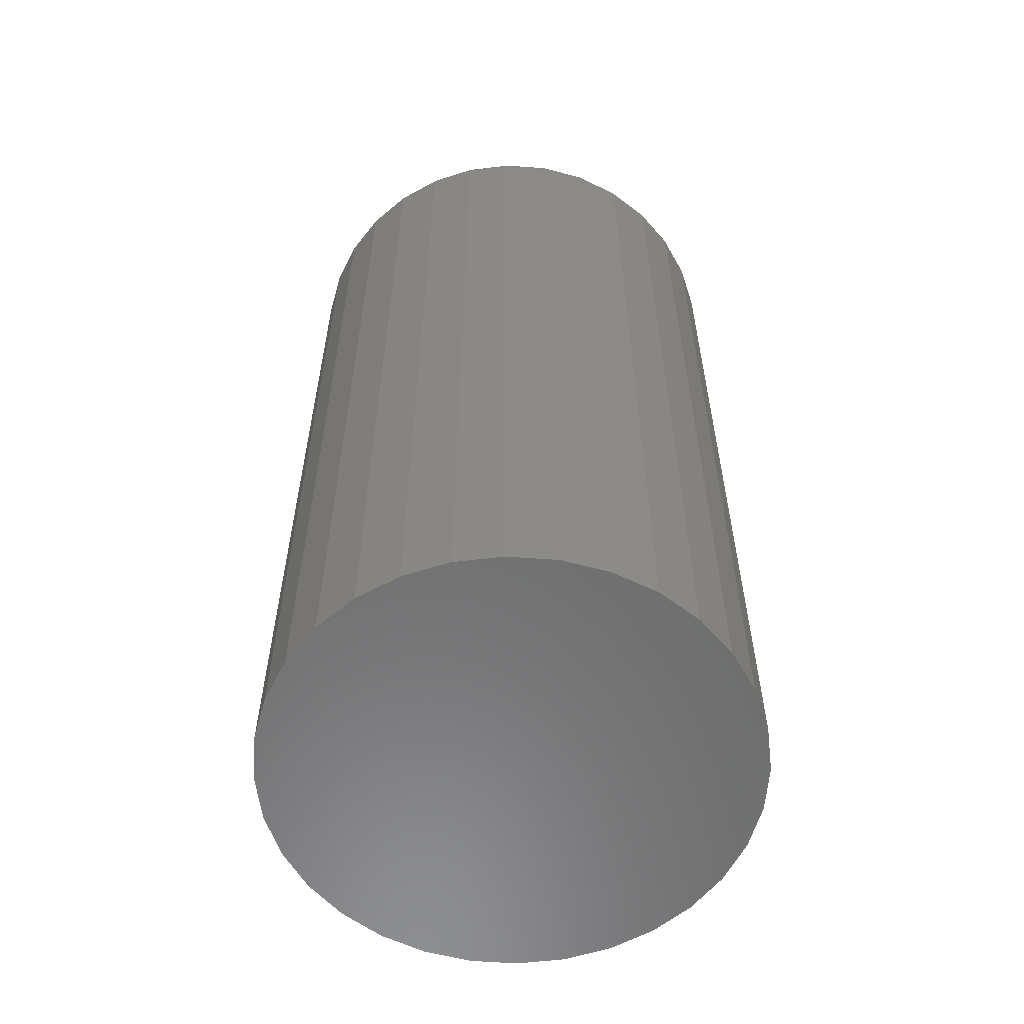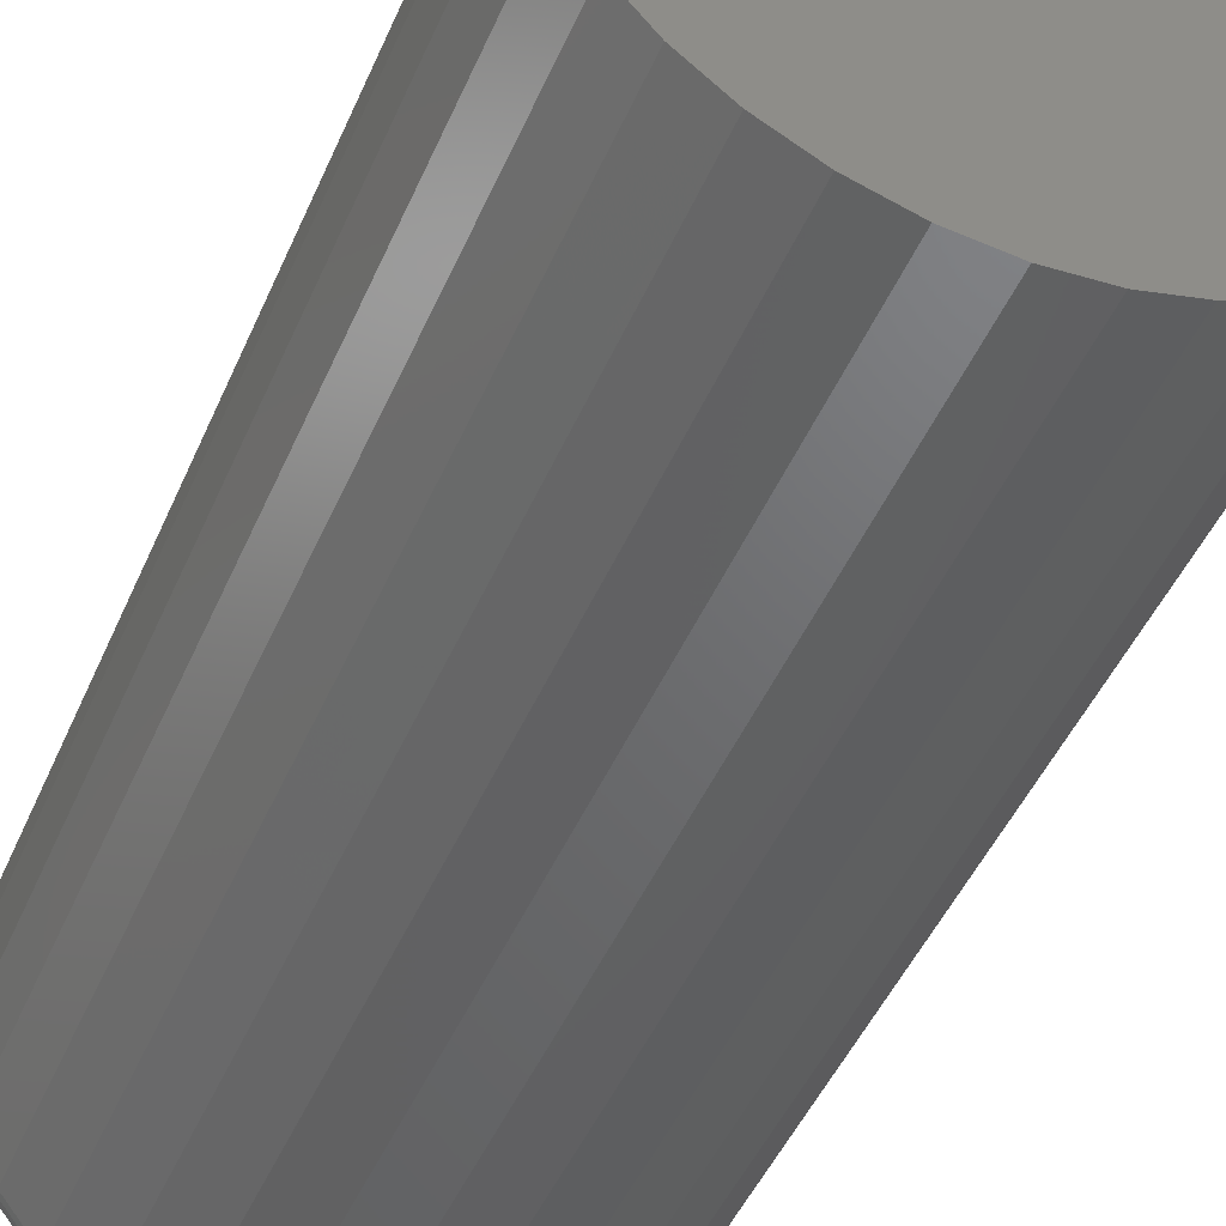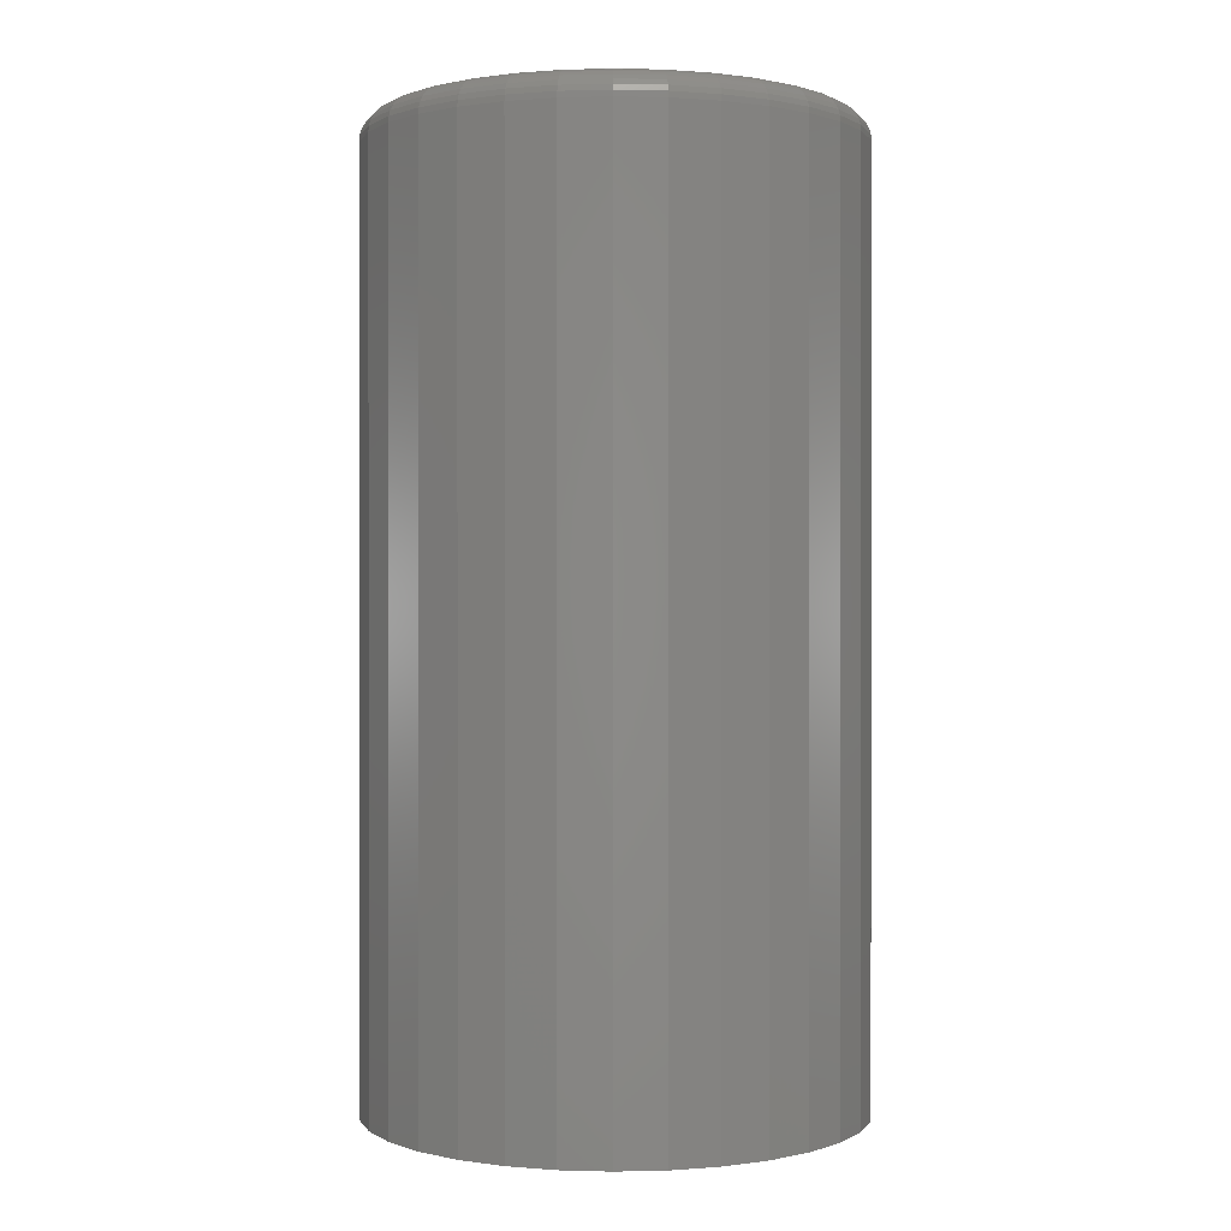
<metadata>
{"format":"stl","ext":"stl","renderer":"f3d","projection":"perspective","resolution":1024,"background":"white","views":[{"elev":-58.5,"azim":-122.4,"up":"+Y"},{"elev":-46.9,"azim":-22.6,"up":"+Z"},{"elev":0.4,"azim":34.3,"up":"+Y"}]}
</metadata>
<code>
# stl→obj: 320 verts, 636 faces
v 0.005921 0.75 0.17
v 0.03908 0.75 0.1667
v -0.02724 0.75 0.1667
v -0.05913 0.75 0.157
v 0.07097 0.75 0.157
v 0.03908 0.75 -0.1667
v -0.02724 0.75 -0.1667
v 0.07097 0.75 -0.157
v 0.005921 0.75 -0.17
v -0.05913 0.75 -0.157
v -0.08852 0.75 -0.1413
v 0.1004 0.75 -0.1413
v -0.1143 0.75 -0.1202
v 0.1261 0.75 -0.1202
v -0.1354 0.75 -0.09444
v 0.1473 0.75 -0.09444
v -0.1511 0.75 -0.06505
v 0.163 0.75 -0.06505
v -0.1608 0.75 -0.03316
v 0.1726 0.75 -0.03316
v -0.1641 0.75 -5.172e-17
v 0.1759 0.75 -5.95e-17
v -0.1608 0.75 0.03316
v 0.1726 0.75 0.03316
v -0.1511 0.75 0.06505
v 0.163 0.75 0.06505
v -0.1354 0.75 0.09444
v 0.1473 0.75 0.09444
v -0.1143 0.75 0.1202
v 0.1261 0.75 0.1202
v -0.08852 0.75 0.1413
v 0.1004 0.75 0.1413
v 0.1993 0.7266 -2.429e-16
v 0.1993 1.074e-17 -2.369e-17
v 0.1956 0.7266 -0.03773
v 0.1956 1.053e-17 -0.03773
v 0.1846 0.7266 -0.07402
v 0.1846 9.92e-18 -0.07402
v 0.1667 0.7266 -0.1075
v 0.1667 8.928e-18 -0.1075
v 0.1427 0.7266 -0.1368
v 0.1427 7.592e-18 -0.1368
v 0.1134 0.7266 -0.1608
v 0.1134 5.965e-18 -0.1608
v 0.07994 0.7266 -0.1787
v 0.07994 4.109e-18 -0.1787
v 0.04366 0.7266 -0.1897
v 0.04366 2.095e-18 -0.1897
v 0.005921 0.7266 -0.1934
v 0.005921 -2.63e-33 -0.1934
v -0.03181 0.7266 -0.1897
v -0.03181 -2.095e-18 -0.1897
v -0.0681 0.7266 -0.1787
v -0.0681 -4.109e-18 -0.1787
v -0.1015 0.7266 -0.1608
v -0.1015 -5.965e-18 -0.1608
v -0.1308 0.7266 -0.1368
v -0.1308 -7.592e-18 -0.1368
v -0.1549 0.7266 -0.1075
v -0.1549 -8.928e-18 -0.1075
v -0.1728 0.7266 -0.07402
v -0.1728 -9.92e-18 -0.07402
v -0.1838 0.7266 -0.03773
v -0.1838 -1.053e-17 -0.03773
v -0.1875 0.7266 2.369e-17
v -0.1875 -1.074e-17 2.369e-17
v -0.1838 0.7266 0.03773
v -0.1838 -1.053e-17 0.03773
v -0.1728 0.7266 0.07402
v -0.1728 -9.92e-18 0.07402
v -0.1549 0.7266 0.1075
v -0.1549 -8.928e-18 0.1075
v -0.1308 0.7266 0.1368
v -0.1308 -7.592e-18 0.1368
v -0.1015 0.7266 0.1608
v -0.1015 -5.965e-18 0.1608
v -0.0681 0.7266 0.1787
v -0.0681 -4.109e-18 0.1787
v -0.03181 0.7266 0.1897
v -0.03181 -2.095e-18 0.1897
v 0.005921 0.7266 0.1934
v 0.005921 1.315e-33 0.1934
v 0.04366 0.7266 0.1897
v 0.04366 2.095e-18 0.1897
v 0.07994 0.7266 0.1787
v 0.07994 4.109e-18 0.1787
v 0.1134 0.7266 0.1608
v 0.1134 5.965e-18 0.1608
v 0.1427 0.7266 0.1368
v 0.1427 7.592e-18 0.1368
v 0.1667 0.7266 0.1075
v 0.1667 8.928e-18 0.1075
v 0.1846 0.7266 0.07402
v 0.1846 9.92e-18 0.07402
v 0.1956 0.7266 0.03773
v 0.1956 1.053e-17 0.03773
v -0.187 0.7311 -4.163e-17
v -0.1833 0.7311 0.03765
v -0.1857 0.7355 -5.551e-17
v -0.182 0.7355 0.03739
v -0.1836 0.7396 -5.551e-17
v -0.1799 0.7396 0.03696
v -0.1806 0.7431 -4.163e-17
v -0.1771 0.7431 0.0364
v -0.1771 0.7461 -2.776e-17
v -0.1736 0.7461 0.0357
v -0.173 0.7482 -2.776e-17
v -0.1696 0.7482 0.03491
v -0.1686 0.7495 -2.776e-17
v -0.1653 0.7495 0.03405
v 0.1952 0.7311 0.03765
v 0.1989 0.7311 -2.22e-16
v 0.1939 0.7355 0.03739
v 0.1976 0.7355 -2.22e-16
v 0.1918 0.7396 0.03696
v 0.1954 0.7396 -2.22e-16
v 0.1889 0.7431 0.0364
v 0.1925 0.7431 -2.082e-16
v 0.1854 0.7461 0.0357
v 0.1889 0.7461 -2.082e-16
v 0.1814 0.7482 0.03491
v 0.1849 0.7482 -2.22e-16
v 0.1771 0.7495 0.03405
v 0.1805 0.7495 -2.082e-16
v 0.1842 0.7311 0.07385
v 0.183 0.7355 0.07334
v 0.181 0.7396 0.07251
v 0.1783 0.7431 0.07139
v 0.175 0.7461 0.07003
v 0.1713 0.7482 0.06848
v 0.1672 0.7495 0.0668
v 0.1664 0.7311 0.1072
v 0.1653 0.7355 0.1065
v 0.1635 0.7396 0.1053
v 0.161 0.7431 0.1036
v 0.1581 0.7461 0.1017
v 0.1547 0.7482 0.09942
v 0.1511 0.7495 0.09698
v 0.1424 0.7311 0.1365
v 0.1414 0.7355 0.1355
v 0.1399 0.7396 0.134
v 0.1378 0.7431 0.1319
v 0.1353 0.7461 0.1294
v 0.1325 0.7482 0.1265
v 0.1294 0.7495 0.1234
v 0.1131 0.7311 0.1604
v 0.1124 0.7355 0.1593
v 0.1112 0.7396 0.1575
v 0.1096 0.7431 0.1551
v 0.1076 0.7461 0.1522
v 0.1053 0.7482 0.1488
v 0.1029 0.7495 0.1451
v 0.07977 0.7311 0.1783
v 0.07926 0.7355 0.177
v 0.07843 0.7396 0.175
v 0.07731 0.7431 0.1724
v 0.07595 0.7461 0.1691
v 0.0744 0.7482 0.1653
v 0.07272 0.7495 0.1613
v 0.04357 0.7311 0.1893
v 0.04331 0.7355 0.188
v 0.04289 0.7396 0.1858
v 0.04232 0.7431 0.183
v 0.04162 0.7461 0.1795
v 0.04083 0.7482 0.1755
v 0.03998 0.7495 0.1712
v 0.005921 0.7311 0.193
v 0.005921 0.7355 0.1916
v 0.005921 0.7396 0.1895
v 0.005921 0.7431 0.1866
v 0.005921 0.7461 0.183
v 0.005921 0.7482 0.179
v 0.005921 0.7495 0.1746
v -0.03173 0.7311 0.1893
v -0.03147 0.7355 0.188
v -0.03104 0.7396 0.1858
v -0.03047 0.7431 0.183
v -0.02978 0.7461 0.1795
v -0.02899 0.7482 0.1755
v -0.02813 0.7495 0.1712
v -0.06793 0.7311 0.1783
v -0.06742 0.7355 0.177
v -0.06659 0.7396 0.175
v -0.06547 0.7431 0.1724
v -0.06411 0.7461 0.1691
v -0.06256 0.7482 0.1653
v -0.06088 0.7495 0.1613
v -0.1013 0.7311 0.1604
v -0.1005 0.7355 0.1593
v -0.09934 0.7396 0.1575
v -0.09772 0.7431 0.1551
v -0.09575 0.7461 0.1522
v -0.0935 0.7482 0.1488
v -0.09106 0.7495 0.1451
v -0.1305 0.7311 0.1365
v -0.1296 0.7355 0.1355
v -0.1281 0.7396 0.134
v -0.126 0.7431 0.1319
v -0.1235 0.7461 0.1294
v -0.1206 0.7482 0.1265
v -0.1175 0.7495 0.1234
v -0.1545 0.7311 0.1072
v -0.1534 0.7355 0.1065
v -0.1516 0.7396 0.1053
v -0.1492 0.7431 0.1036
v -0.1462 0.7461 0.1017
v -0.1429 0.7482 0.09942
v -0.1392 0.7495 0.09698
v -0.1724 0.7311 0.07385
v -0.1711 0.7355 0.07334
v -0.1691 0.7396 0.07251
v -0.1664 0.7431 0.07139
v -0.1632 0.7461 0.07003
v -0.1594 0.7482 0.06848
v -0.1553 0.7495 0.0668
v 0.1952 0.7311 -0.03765
v 0.1939 0.7355 -0.03739
v 0.1918 0.7396 -0.03696
v 0.1889 0.7431 -0.0364
v 0.1854 0.7461 -0.0357
v 0.1814 0.7482 -0.03491
v 0.1771 0.7495 -0.03405
v -0.1833 0.7311 -0.03765
v -0.182 0.7355 -0.03739
v -0.1799 0.7396 -0.03696
v -0.1771 0.7431 -0.0364
v -0.1736 0.7461 -0.0357
v -0.1696 0.7482 -0.03491
v -0.1653 0.7495 -0.03405
v -0.1724 0.7311 -0.07385
v -0.1711 0.7355 -0.07334
v -0.1691 0.7396 -0.07251
v -0.1664 0.7431 -0.07139
v -0.1632 0.7461 -0.07003
v -0.1594 0.7482 -0.06848
v -0.1553 0.7495 -0.0668
v -0.1545 0.7311 -0.1072
v -0.1534 0.7355 -0.1065
v -0.1516 0.7396 -0.1053
v -0.1492 0.7431 -0.1036
v -0.1462 0.7461 -0.1017
v -0.1429 0.7482 -0.09942
v -0.1392 0.7495 -0.09698
v -0.1305 0.7311 -0.1365
v -0.1296 0.7355 -0.1355
v -0.1281 0.7396 -0.134
v -0.126 0.7431 -0.1319
v -0.1235 0.7461 -0.1294
v -0.1206 0.7482 -0.1265
v -0.1175 0.7495 -0.1234
v -0.1013 0.7311 -0.1604
v -0.1005 0.7355 -0.1593
v -0.09934 0.7396 -0.1575
v -0.09772 0.7431 -0.1551
v -0.09575 0.7461 -0.1522
v -0.0935 0.7482 -0.1488
v -0.09106 0.7495 -0.1451
v -0.06793 0.7311 -0.1783
v -0.06742 0.7355 -0.177
v -0.06659 0.7396 -0.175
v -0.06547 0.7431 -0.1724
v -0.06411 0.7461 -0.1691
v -0.06256 0.7482 -0.1653
v -0.06088 0.7495 -0.1613
v -0.03173 0.7311 -0.1893
v -0.03147 0.7355 -0.188
v -0.03104 0.7396 -0.1858
v -0.03047 0.7431 -0.183
v -0.02978 0.7461 -0.1795
v -0.02899 0.7482 -0.1755
v -0.02813 0.7495 -0.1712
v 0.005921 0.7311 -0.193
v 0.005921 0.7355 -0.1916
v 0.005921 0.7396 -0.1895
v 0.005921 0.7431 -0.1866
v 0.005921 0.7461 -0.183
v 0.005921 0.7482 -0.179
v 0.005921 0.7495 -0.1746
v 0.04357 0.7311 -0.1893
v 0.04331 0.7355 -0.188
v 0.04289 0.7396 -0.1858
v 0.04232 0.7431 -0.183
v 0.04162 0.7461 -0.1795
v 0.04083 0.7482 -0.1755
v 0.03998 0.7495 -0.1712
v 0.07977 0.7311 -0.1783
v 0.07926 0.7355 -0.177
v 0.07843 0.7396 -0.175
v 0.07731 0.7431 -0.1724
v 0.07595 0.7461 -0.1691
v 0.0744 0.7482 -0.1653
v 0.07272 0.7495 -0.1613
v 0.1131 0.7311 -0.1604
v 0.1124 0.7355 -0.1593
v 0.1112 0.7396 -0.1575
v 0.1096 0.7431 -0.1551
v 0.1076 0.7461 -0.1522
v 0.1053 0.7482 -0.1488
v 0.1029 0.7495 -0.1451
v 0.1424 0.7311 -0.1365
v 0.1414 0.7355 -0.1355
v 0.1399 0.7396 -0.134
v 0.1378 0.7431 -0.1319
v 0.1353 0.7461 -0.1294
v 0.1325 0.7482 -0.1265
v 0.1294 0.7495 -0.1234
v 0.1664 0.7311 -0.1072
v 0.1653 0.7355 -0.1065
v 0.1635 0.7396 -0.1053
v 0.161 0.7431 -0.1036
v 0.1581 0.7461 -0.1017
v 0.1547 0.7482 -0.09942
v 0.1511 0.7495 -0.09698
v 0.1842 0.7311 -0.07385
v 0.183 0.7355 -0.07334
v 0.181 0.7396 -0.07251
v 0.1783 0.7431 -0.07139
v 0.175 0.7461 -0.07003
v 0.1713 0.7482 -0.06848
v 0.1672 0.7495 -0.0668
f 1 2 3
f 4 3 2
f 5 4 2
f 6 7 8
f 9 7 6
f 7 10 8
f 8 10 11
f 8 11 12
f 12 11 13
f 12 13 14
f 14 13 15
f 14 15 16
f 16 15 17
f 16 17 18
f 18 17 19
f 18 19 20
f 20 19 21
f 20 21 22
f 22 21 23
f 22 23 24
f 24 23 25
f 24 25 26
f 26 25 27
f 26 27 28
f 28 27 29
f 28 29 30
f 30 29 31
f 30 31 32
f 32 31 4
f 32 4 5
f 33 34 35
f 35 34 36
f 35 36 37
f 37 36 38
f 37 38 39
f 39 38 40
f 39 40 41
f 41 40 42
f 41 42 43
f 43 42 44
f 43 44 45
f 45 44 46
f 45 46 47
f 47 46 48
f 47 48 49
f 49 48 50
f 49 50 51
f 51 50 52
f 51 52 53
f 53 52 54
f 53 54 55
f 55 54 56
f 55 56 57
f 57 56 58
f 57 58 59
f 59 58 60
f 59 60 61
f 61 60 62
f 61 62 63
f 63 62 64
f 63 64 65
f 65 64 66
f 65 66 67
f 67 66 68
f 67 68 69
f 69 68 70
f 69 70 71
f 71 70 72
f 71 72 73
f 73 72 74
f 73 74 75
f 75 74 76
f 75 76 77
f 77 76 78
f 77 78 79
f 79 78 80
f 79 80 81
f 81 80 82
f 81 82 83
f 83 82 84
f 83 84 85
f 85 84 86
f 85 86 87
f 87 86 88
f 87 88 89
f 89 88 90
f 89 90 91
f 91 90 92
f 91 92 93
f 93 92 94
f 93 94 95
f 95 94 96
f 95 96 33
f 33 96 34
f 65 67 97
f 97 67 98
f 97 98 99
f 99 98 100
f 99 100 101
f 101 100 102
f 101 102 103
f 103 102 104
f 103 104 105
f 105 104 106
f 105 106 107
f 107 106 108
f 107 108 109
f 109 108 110
f 109 110 21
f 21 110 23
f 95 33 111
f 111 33 112
f 111 112 113
f 113 112 114
f 113 114 115
f 115 114 116
f 115 116 117
f 117 116 118
f 117 118 119
f 119 118 120
f 119 120 121
f 121 120 122
f 121 122 123
f 123 122 124
f 123 124 24
f 24 124 22
f 93 95 125
f 125 95 111
f 125 111 126
f 126 111 113
f 126 113 127
f 127 113 115
f 127 115 128
f 128 115 117
f 128 117 129
f 129 117 119
f 129 119 130
f 130 119 121
f 130 121 131
f 131 121 123
f 131 123 26
f 26 123 24
f 91 93 132
f 132 93 125
f 132 125 133
f 133 125 126
f 133 126 134
f 134 126 127
f 134 127 135
f 135 127 128
f 135 128 136
f 136 128 129
f 136 129 137
f 137 129 130
f 137 130 138
f 138 130 131
f 138 131 28
f 28 131 26
f 89 91 139
f 139 91 132
f 139 132 140
f 140 132 133
f 140 133 141
f 141 133 134
f 141 134 142
f 142 134 135
f 142 135 143
f 143 135 136
f 143 136 144
f 144 136 137
f 144 137 145
f 145 137 138
f 145 138 30
f 30 138 28
f 87 89 146
f 146 89 139
f 146 139 147
f 147 139 140
f 147 140 148
f 148 140 141
f 148 141 149
f 149 141 142
f 149 142 150
f 150 142 143
f 150 143 151
f 151 143 144
f 151 144 152
f 152 144 145
f 152 145 32
f 32 145 30
f 85 87 153
f 153 87 146
f 153 146 154
f 154 146 147
f 154 147 155
f 155 147 148
f 155 148 156
f 156 148 149
f 156 149 157
f 157 149 150
f 157 150 158
f 158 150 151
f 158 151 159
f 159 151 152
f 159 152 5
f 5 152 32
f 83 85 160
f 160 85 153
f 160 153 161
f 161 153 154
f 161 154 162
f 162 154 155
f 162 155 163
f 163 155 156
f 163 156 164
f 164 156 157
f 164 157 165
f 165 157 158
f 165 158 166
f 166 158 159
f 166 159 2
f 2 159 5
f 81 83 167
f 167 83 160
f 167 160 168
f 168 160 161
f 168 161 169
f 169 161 162
f 169 162 170
f 170 162 163
f 170 163 171
f 171 163 164
f 171 164 172
f 172 164 165
f 172 165 173
f 173 165 166
f 173 166 1
f 1 166 2
f 79 81 174
f 174 81 167
f 174 167 175
f 175 167 168
f 175 168 176
f 176 168 169
f 176 169 177
f 177 169 170
f 177 170 178
f 178 170 171
f 178 171 179
f 179 171 172
f 179 172 180
f 180 172 173
f 180 173 3
f 3 173 1
f 77 79 181
f 181 79 174
f 181 174 182
f 182 174 175
f 182 175 183
f 183 175 176
f 183 176 184
f 184 176 177
f 184 177 185
f 185 177 178
f 185 178 186
f 186 178 179
f 186 179 187
f 187 179 180
f 187 180 4
f 4 180 3
f 75 77 188
f 188 77 181
f 188 181 189
f 189 181 182
f 189 182 190
f 190 182 183
f 190 183 191
f 191 183 184
f 191 184 192
f 192 184 185
f 192 185 193
f 193 185 186
f 193 186 194
f 194 186 187
f 194 187 31
f 31 187 4
f 73 75 195
f 195 75 188
f 195 188 196
f 196 188 189
f 196 189 197
f 197 189 190
f 197 190 198
f 198 190 191
f 198 191 199
f 199 191 192
f 199 192 200
f 200 192 193
f 200 193 201
f 201 193 194
f 201 194 29
f 29 194 31
f 71 73 202
f 202 73 195
f 202 195 203
f 203 195 196
f 203 196 204
f 204 196 197
f 204 197 205
f 205 197 198
f 205 198 206
f 206 198 199
f 206 199 207
f 207 199 200
f 207 200 208
f 208 200 201
f 208 201 27
f 27 201 29
f 69 71 209
f 209 71 202
f 209 202 210
f 210 202 203
f 210 203 211
f 211 203 204
f 211 204 212
f 212 204 205
f 212 205 213
f 213 205 206
f 213 206 214
f 214 206 207
f 214 207 215
f 215 207 208
f 215 208 25
f 25 208 27
f 67 69 98
f 98 69 209
f 98 209 100
f 100 209 210
f 100 210 102
f 102 210 211
f 102 211 104
f 104 211 212
f 104 212 106
f 106 212 213
f 106 213 108
f 108 213 214
f 108 214 110
f 110 214 215
f 110 215 23
f 23 215 25
f 33 35 112
f 112 35 216
f 112 216 114
f 114 216 217
f 114 217 116
f 116 217 218
f 116 218 118
f 118 218 219
f 118 219 120
f 120 219 220
f 120 220 122
f 122 220 221
f 122 221 124
f 124 221 222
f 124 222 22
f 22 222 20
f 63 65 223
f 223 65 97
f 223 97 224
f 224 97 99
f 224 99 225
f 225 99 101
f 225 101 226
f 226 101 103
f 226 103 227
f 227 103 105
f 227 105 228
f 228 105 107
f 228 107 229
f 229 107 109
f 229 109 19
f 19 109 21
f 61 63 230
f 230 63 223
f 230 223 231
f 231 223 224
f 231 224 232
f 232 224 225
f 232 225 233
f 233 225 226
f 233 226 234
f 234 226 227
f 234 227 235
f 235 227 228
f 235 228 236
f 236 228 229
f 236 229 17
f 17 229 19
f 59 61 237
f 237 61 230
f 237 230 238
f 238 230 231
f 238 231 239
f 239 231 232
f 239 232 240
f 240 232 233
f 240 233 241
f 241 233 234
f 241 234 242
f 242 234 235
f 242 235 243
f 243 235 236
f 243 236 15
f 15 236 17
f 57 59 244
f 244 59 237
f 244 237 245
f 245 237 238
f 245 238 246
f 246 238 239
f 246 239 247
f 247 239 240
f 247 240 248
f 248 240 241
f 248 241 249
f 249 241 242
f 249 242 250
f 250 242 243
f 250 243 13
f 13 243 15
f 55 57 251
f 251 57 244
f 251 244 252
f 252 244 245
f 252 245 253
f 253 245 246
f 253 246 254
f 254 246 247
f 254 247 255
f 255 247 248
f 255 248 256
f 256 248 249
f 256 249 257
f 257 249 250
f 257 250 11
f 11 250 13
f 53 55 258
f 258 55 251
f 258 251 259
f 259 251 252
f 259 252 260
f 260 252 253
f 260 253 261
f 261 253 254
f 261 254 262
f 262 254 255
f 262 255 263
f 263 255 256
f 263 256 264
f 264 256 257
f 264 257 10
f 10 257 11
f 51 53 265
f 265 53 258
f 265 258 266
f 266 258 259
f 266 259 267
f 267 259 260
f 267 260 268
f 268 260 261
f 268 261 269
f 269 261 262
f 269 262 270
f 270 262 263
f 270 263 271
f 271 263 264
f 271 264 7
f 7 264 10
f 49 51 272
f 272 51 265
f 272 265 273
f 273 265 266
f 273 266 274
f 274 266 267
f 274 267 275
f 275 267 268
f 275 268 276
f 276 268 269
f 276 269 277
f 277 269 270
f 277 270 278
f 278 270 271
f 278 271 9
f 9 271 7
f 47 49 279
f 279 49 272
f 279 272 280
f 280 272 273
f 280 273 281
f 281 273 274
f 281 274 282
f 282 274 275
f 282 275 283
f 283 275 276
f 283 276 284
f 284 276 277
f 284 277 285
f 285 277 278
f 285 278 6
f 6 278 9
f 45 47 286
f 286 47 279
f 286 279 287
f 287 279 280
f 287 280 288
f 288 280 281
f 288 281 289
f 289 281 282
f 289 282 290
f 290 282 283
f 290 283 291
f 291 283 284
f 291 284 292
f 292 284 285
f 292 285 8
f 8 285 6
f 43 45 293
f 293 45 286
f 293 286 294
f 294 286 287
f 294 287 295
f 295 287 288
f 295 288 296
f 296 288 289
f 296 289 297
f 297 289 290
f 297 290 298
f 298 290 291
f 298 291 299
f 299 291 292
f 299 292 12
f 12 292 8
f 41 43 300
f 300 43 293
f 300 293 301
f 301 293 294
f 301 294 302
f 302 294 295
f 302 295 303
f 303 295 296
f 303 296 304
f 304 296 297
f 304 297 305
f 305 297 298
f 305 298 306
f 306 298 299
f 306 299 14
f 14 299 12
f 39 41 307
f 307 41 300
f 307 300 308
f 308 300 301
f 308 301 309
f 309 301 302
f 309 302 310
f 310 302 303
f 310 303 311
f 311 303 304
f 311 304 312
f 312 304 305
f 312 305 313
f 313 305 306
f 313 306 16
f 16 306 14
f 37 39 314
f 314 39 307
f 314 307 315
f 315 307 308
f 315 308 316
f 316 308 309
f 316 309 317
f 317 309 310
f 317 310 318
f 318 310 311
f 318 311 319
f 319 311 312
f 319 312 320
f 320 312 313
f 320 313 18
f 18 313 16
f 35 37 216
f 216 37 314
f 216 314 217
f 217 314 315
f 217 315 218
f 218 315 316
f 218 316 219
f 219 316 317
f 219 317 220
f 220 317 318
f 220 318 221
f 221 318 319
f 221 319 222
f 222 319 320
f 222 320 20
f 20 320 18
f 80 84 82
f 84 80 78
f 84 78 86
f 46 52 48
f 48 52 50
f 86 78 88
f 88 78 76
f 88 76 90
f 90 76 74
f 90 74 92
f 92 74 72
f 92 72 94
f 94 72 70
f 94 70 96
f 96 70 68
f 96 68 34
f 34 68 66
f 34 66 36
f 36 66 64
f 36 64 38
f 38 64 62
f 38 62 40
f 40 62 60
f 40 60 42
f 42 60 58
f 42 58 44
f 44 58 56
f 44 56 46
f 46 56 54
f 46 54 52

</code>
